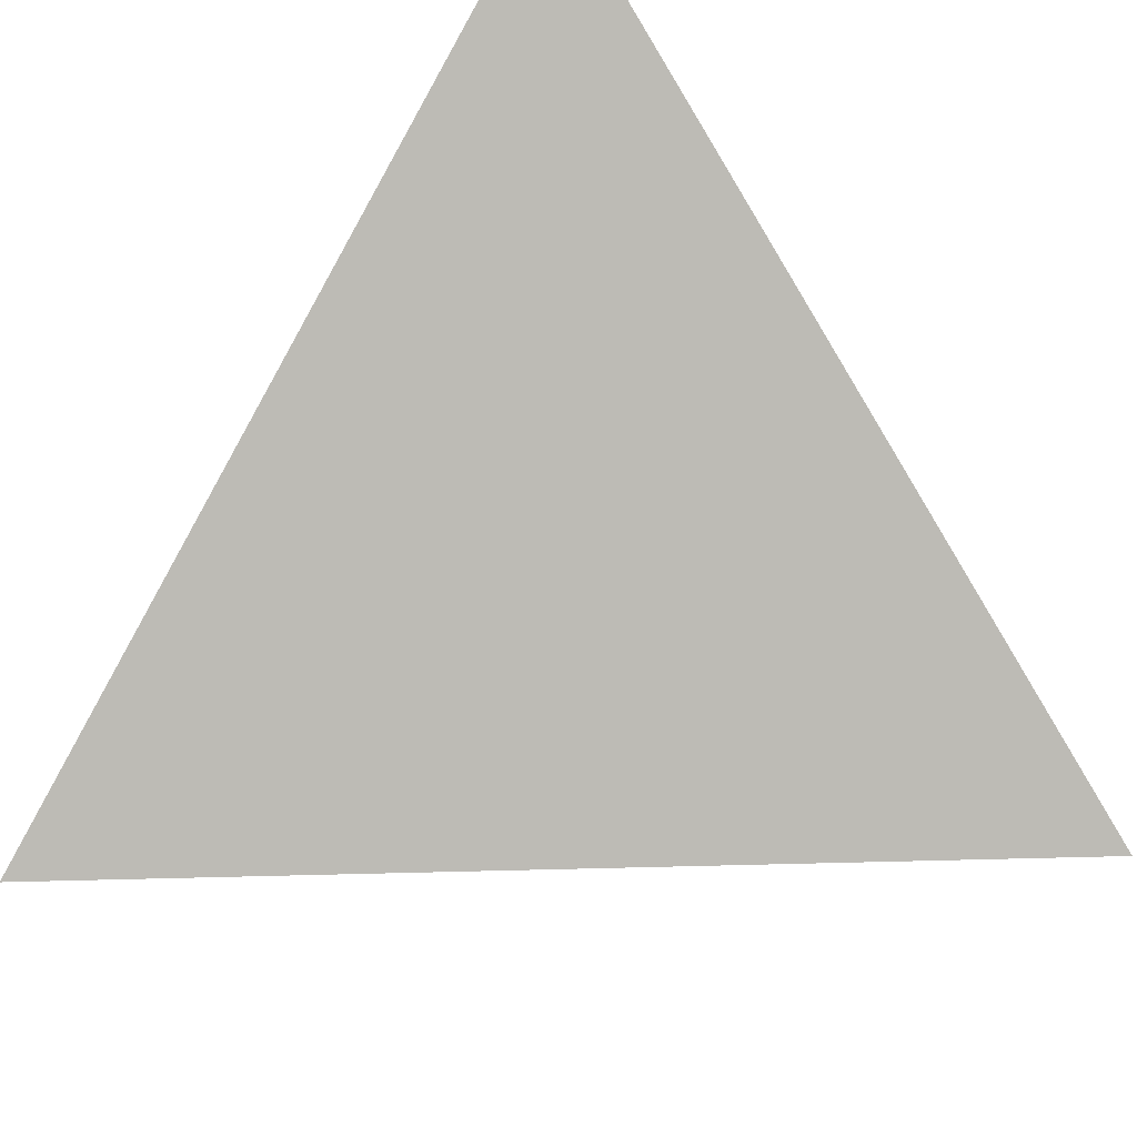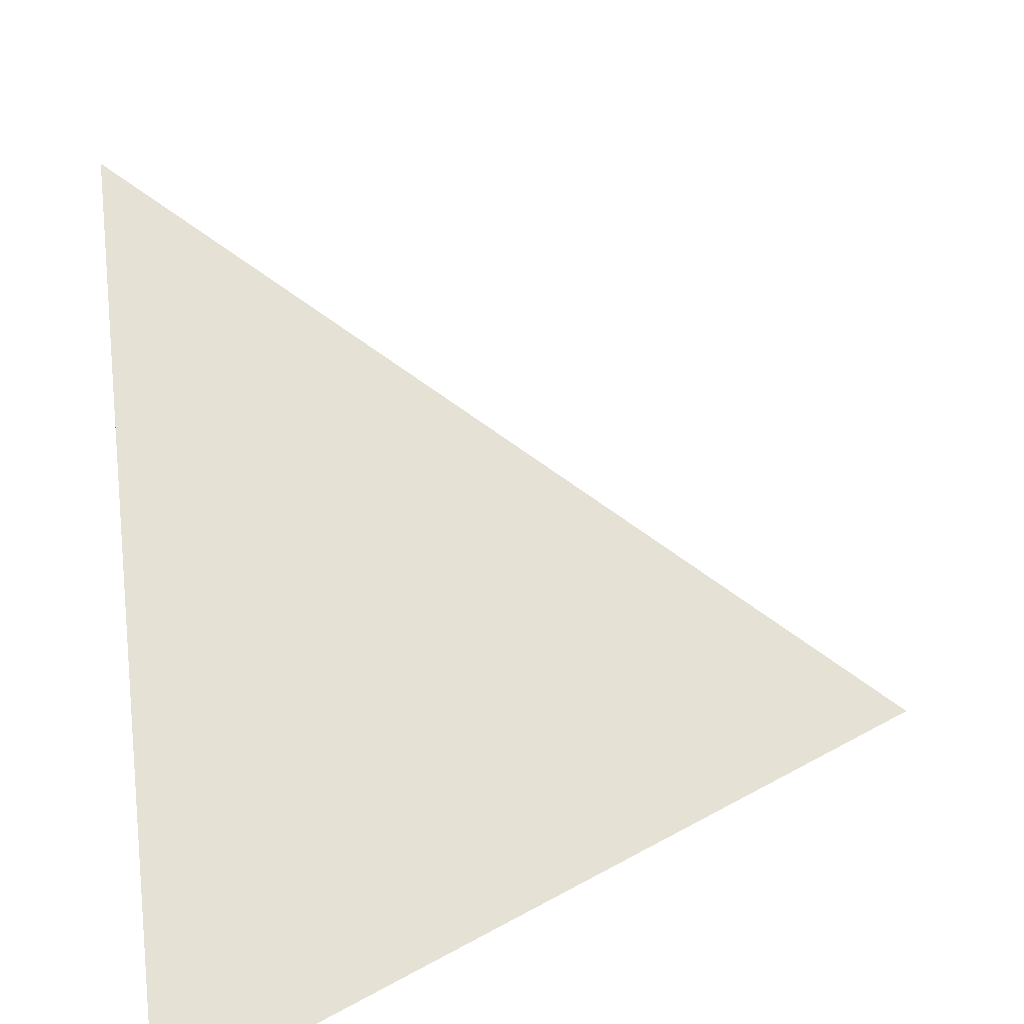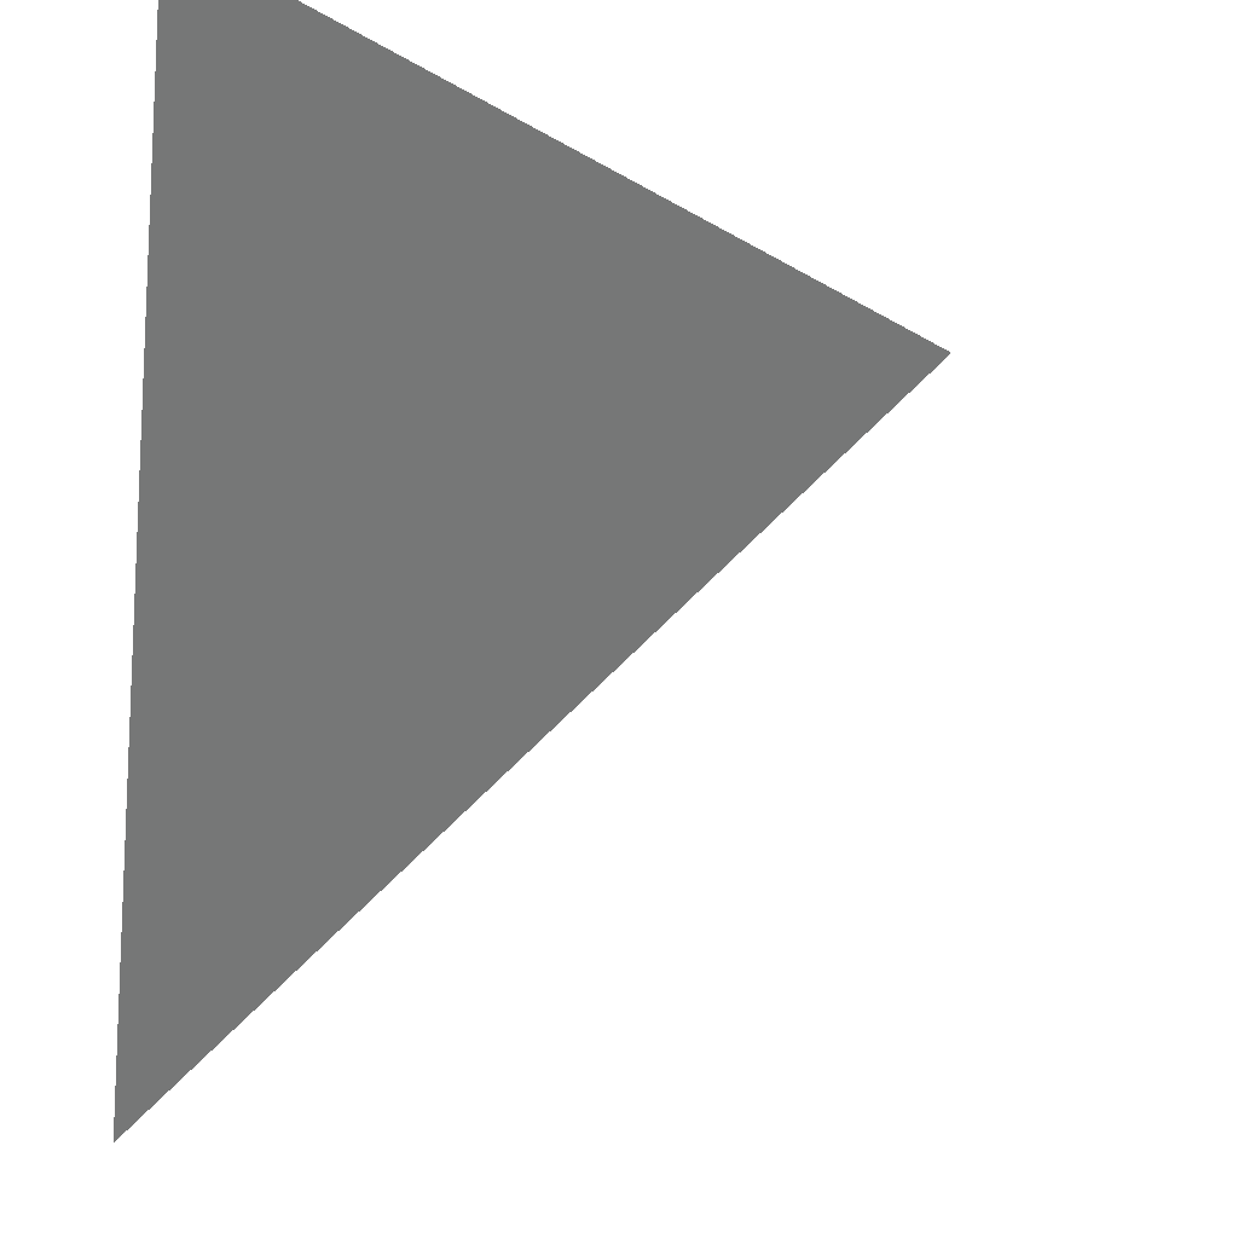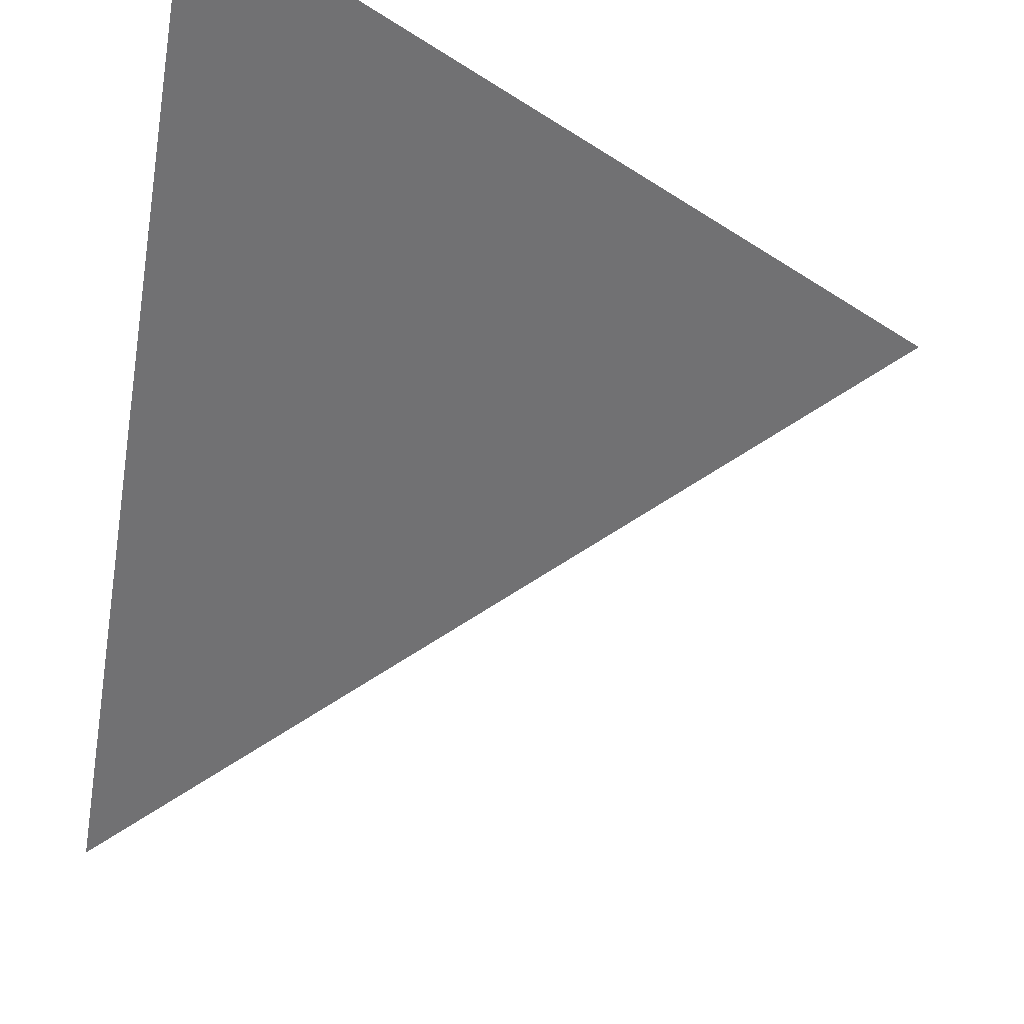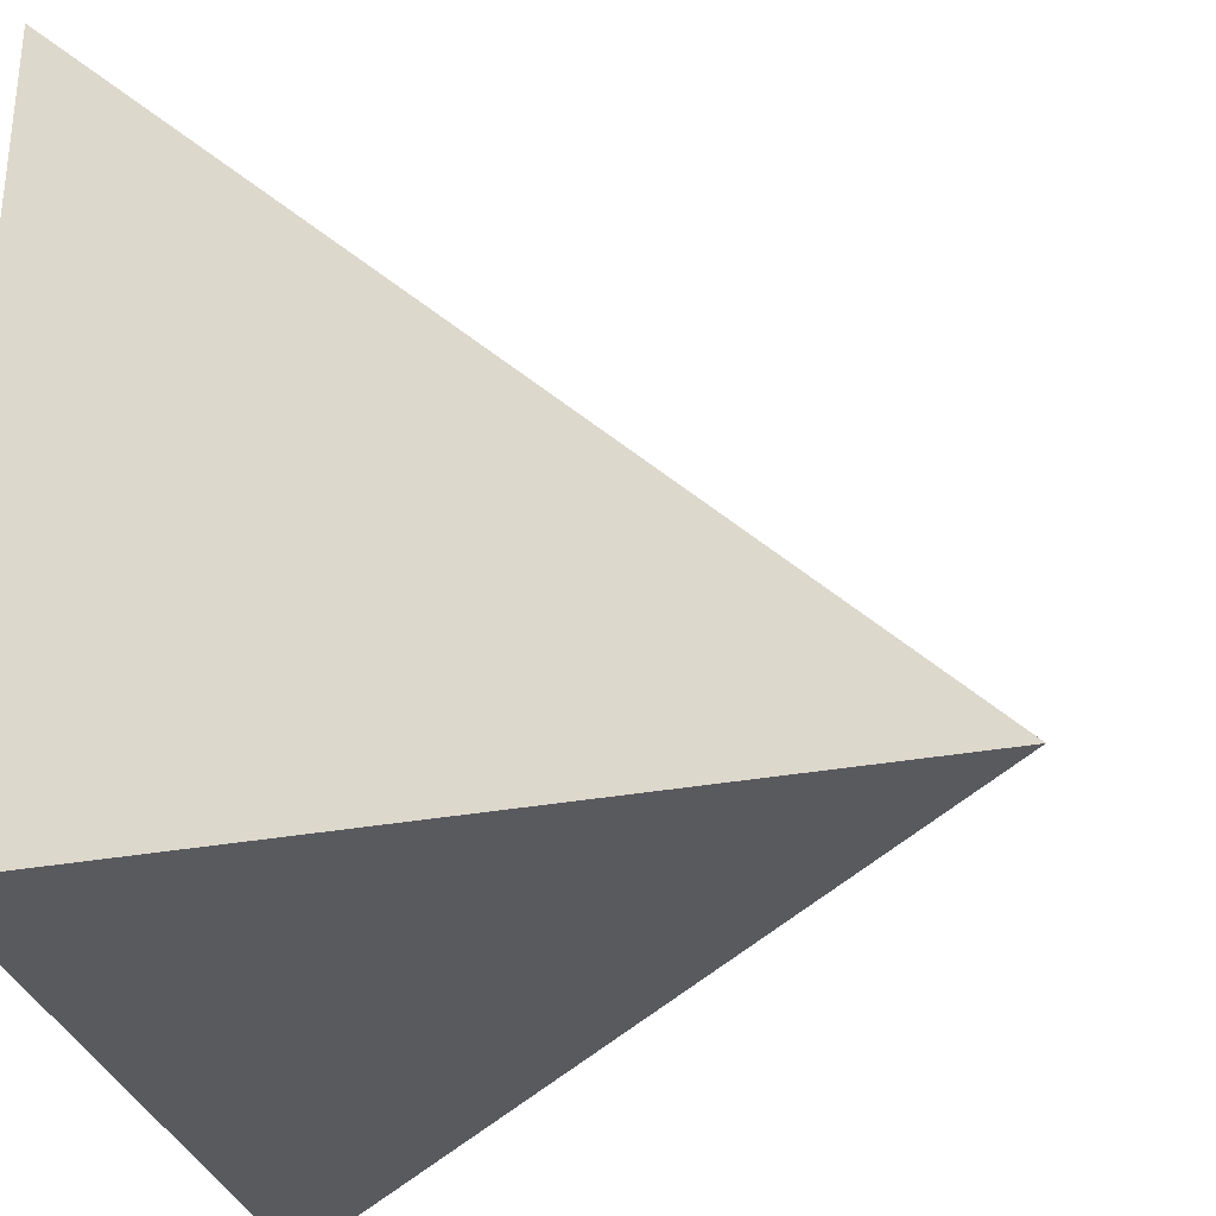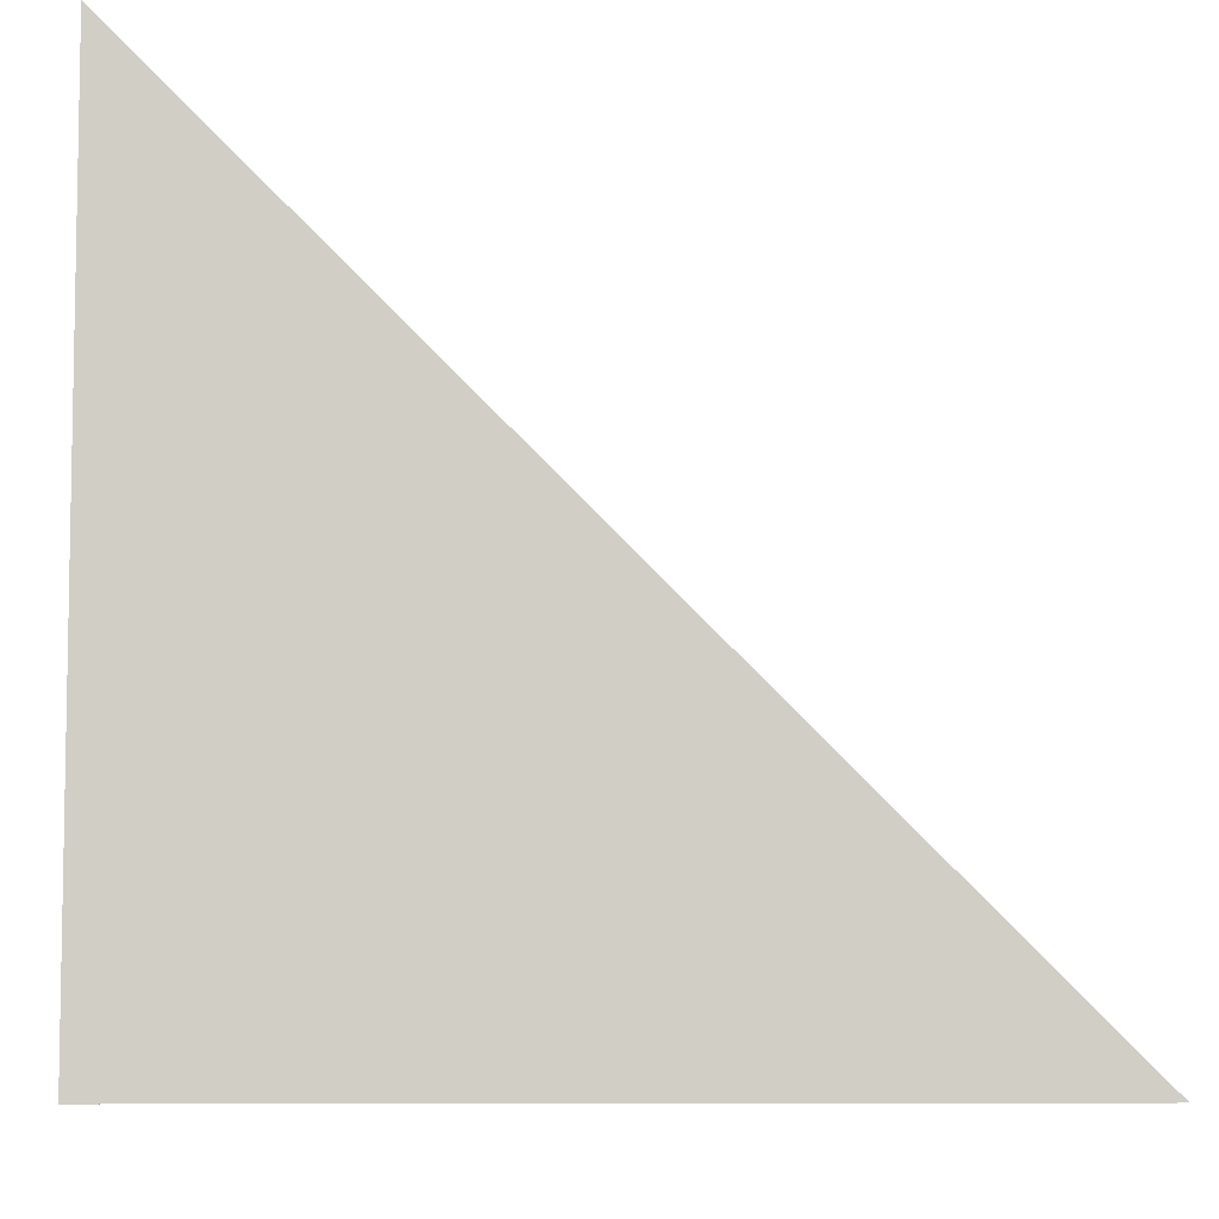
<metadata>
{"format":"obj","ext":"obj","renderer":"f3d","projection":"perspective","resolution":1024,"background":"white","views":[{"elev":41.4,"azim":-136.8,"up":"+Y"},{"elev":-78.5,"azim":-169.6,"up":"+Z"},{"elev":-15.1,"azim":171.2,"up":"+Z"},{"elev":76.3,"azim":-166.8,"up":"+Y"},{"elev":-31.3,"azim":104.7,"up":"+Y"},{"elev":-6.9,"azim":88.2,"up":"+Y"}]}
</metadata>
<code>
o Cube.002
v 0.5 0.5 0.5
v -0.5 -0.5 0.5
v 0.5 -0.5 0.5
v 0.5 -0.5 -0.5
f 1 2 3
f 4 1 3
f 3 2 4
f 2 1 4

</code>
